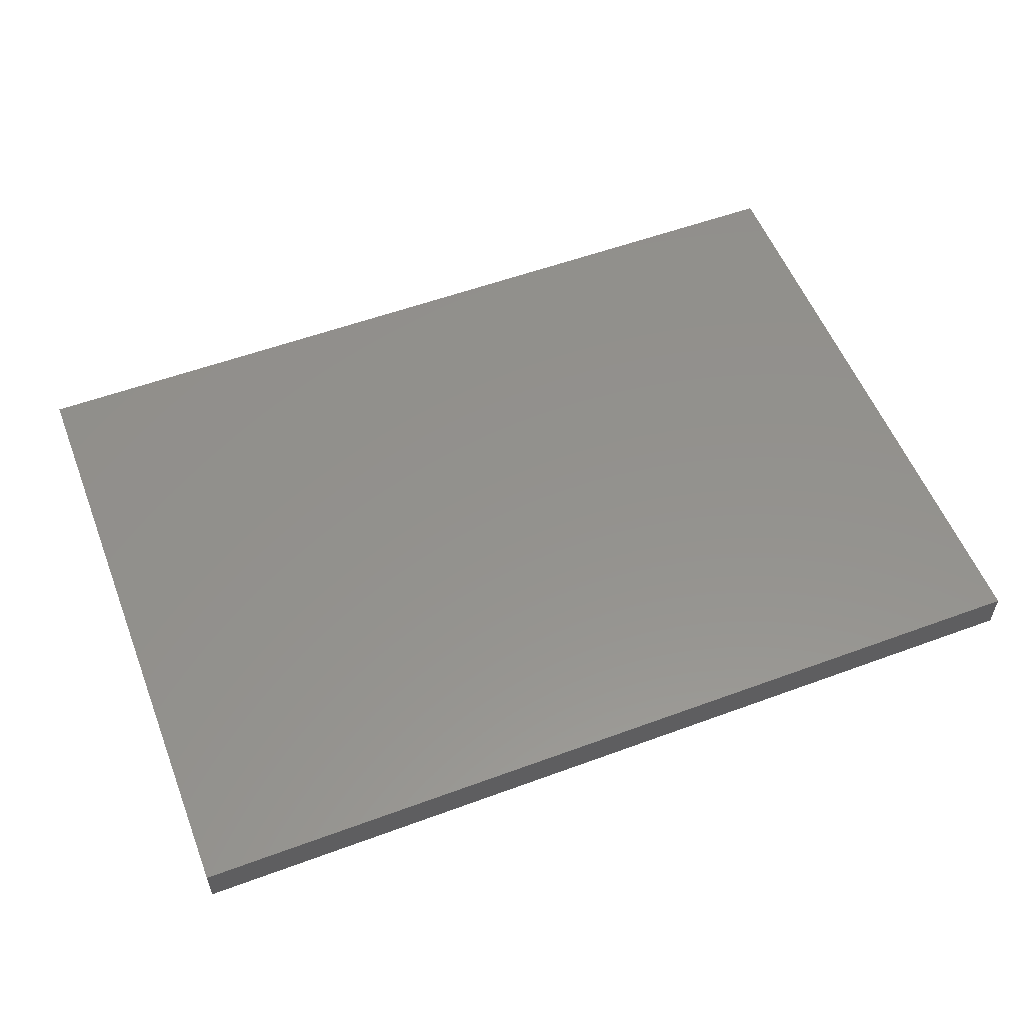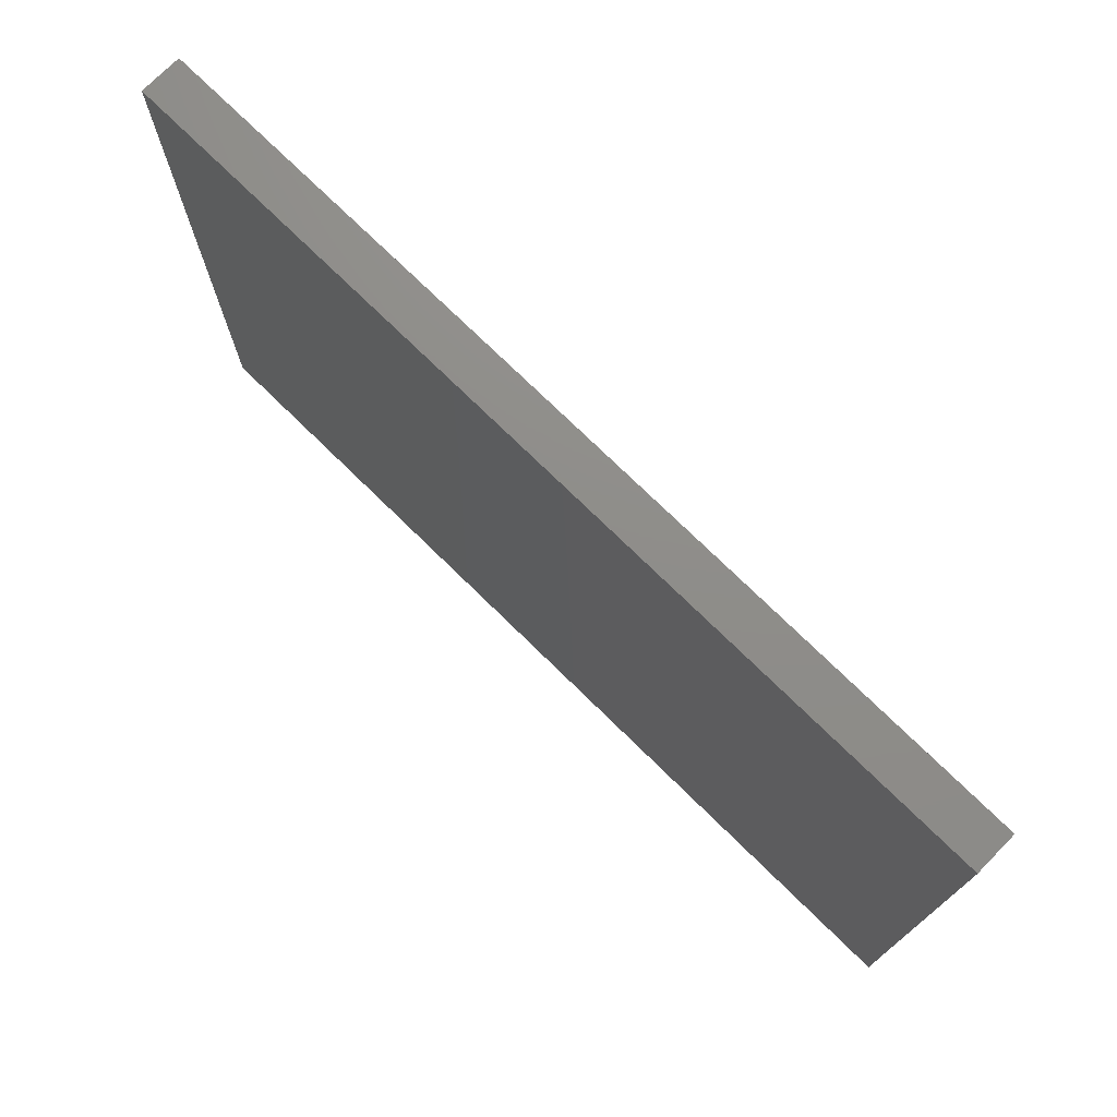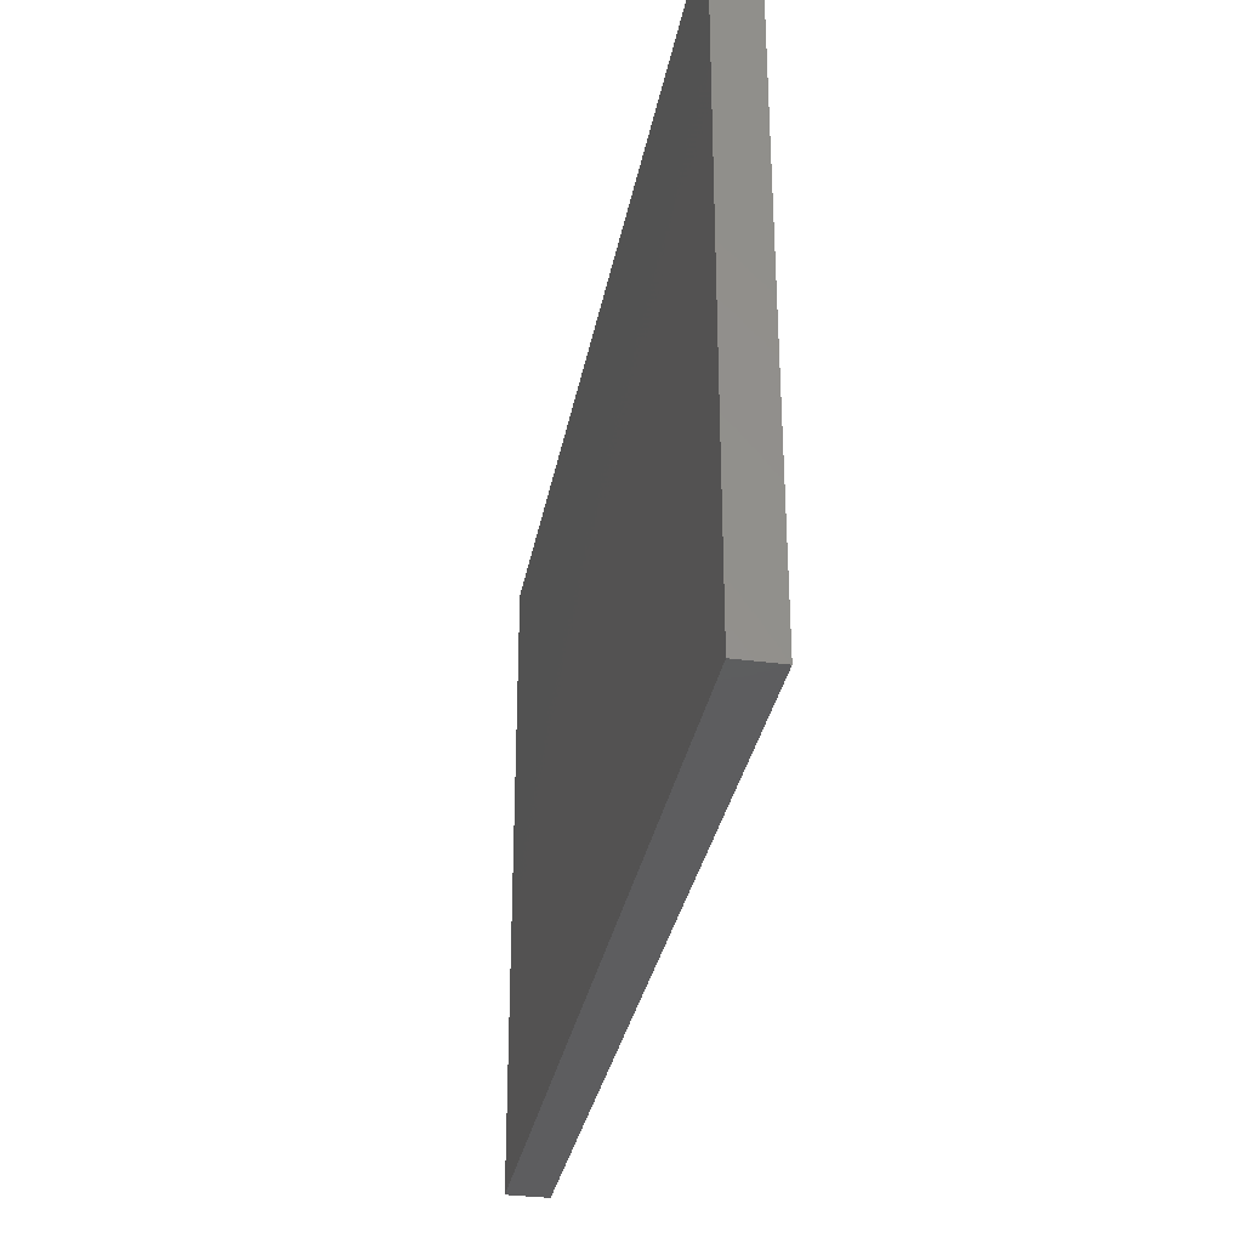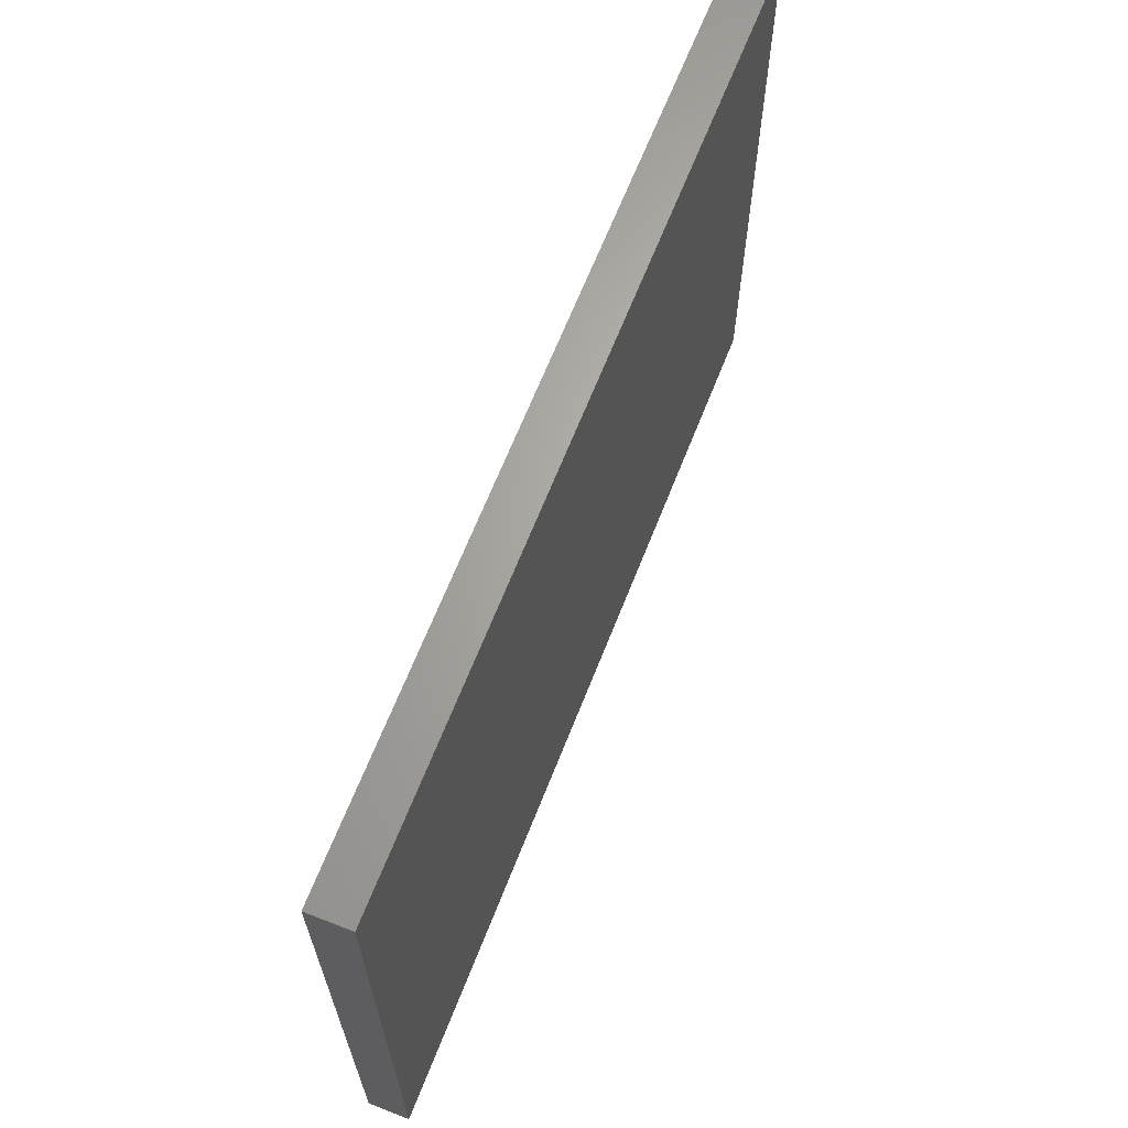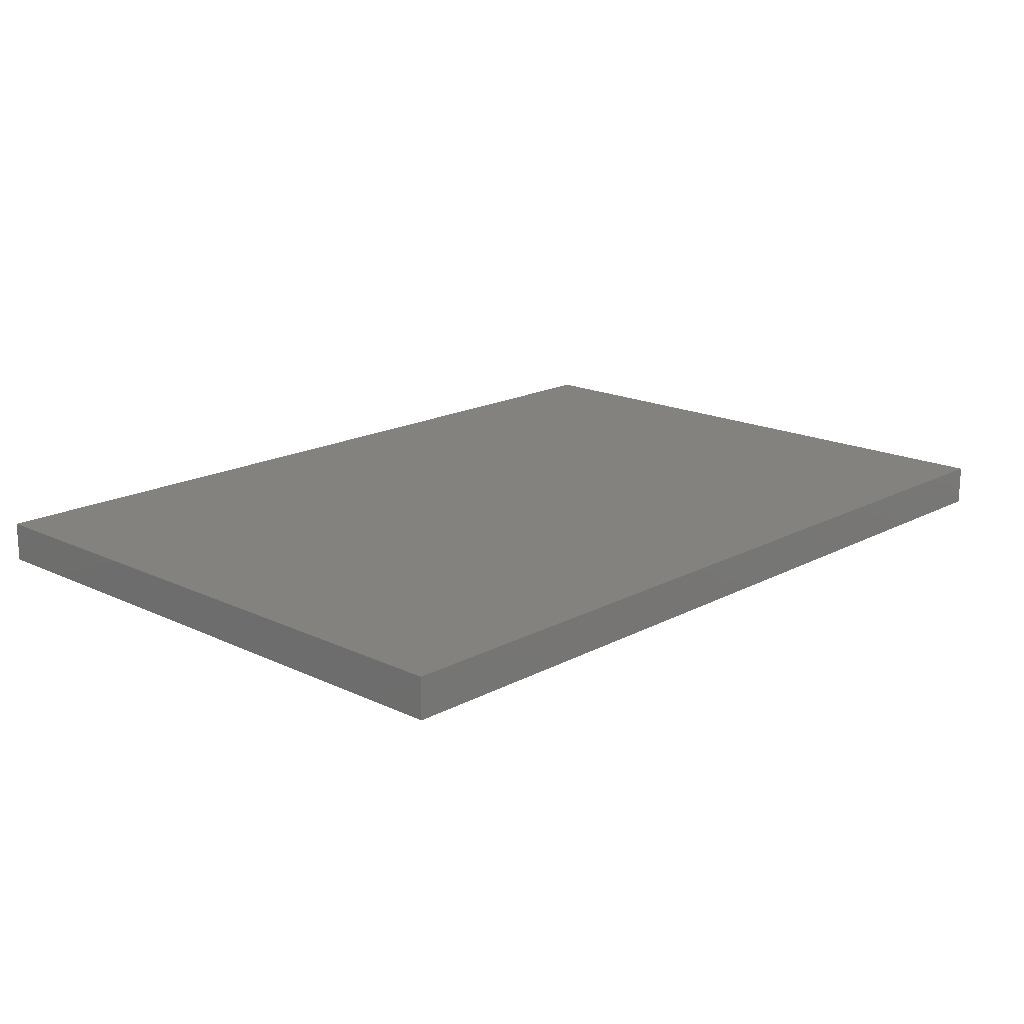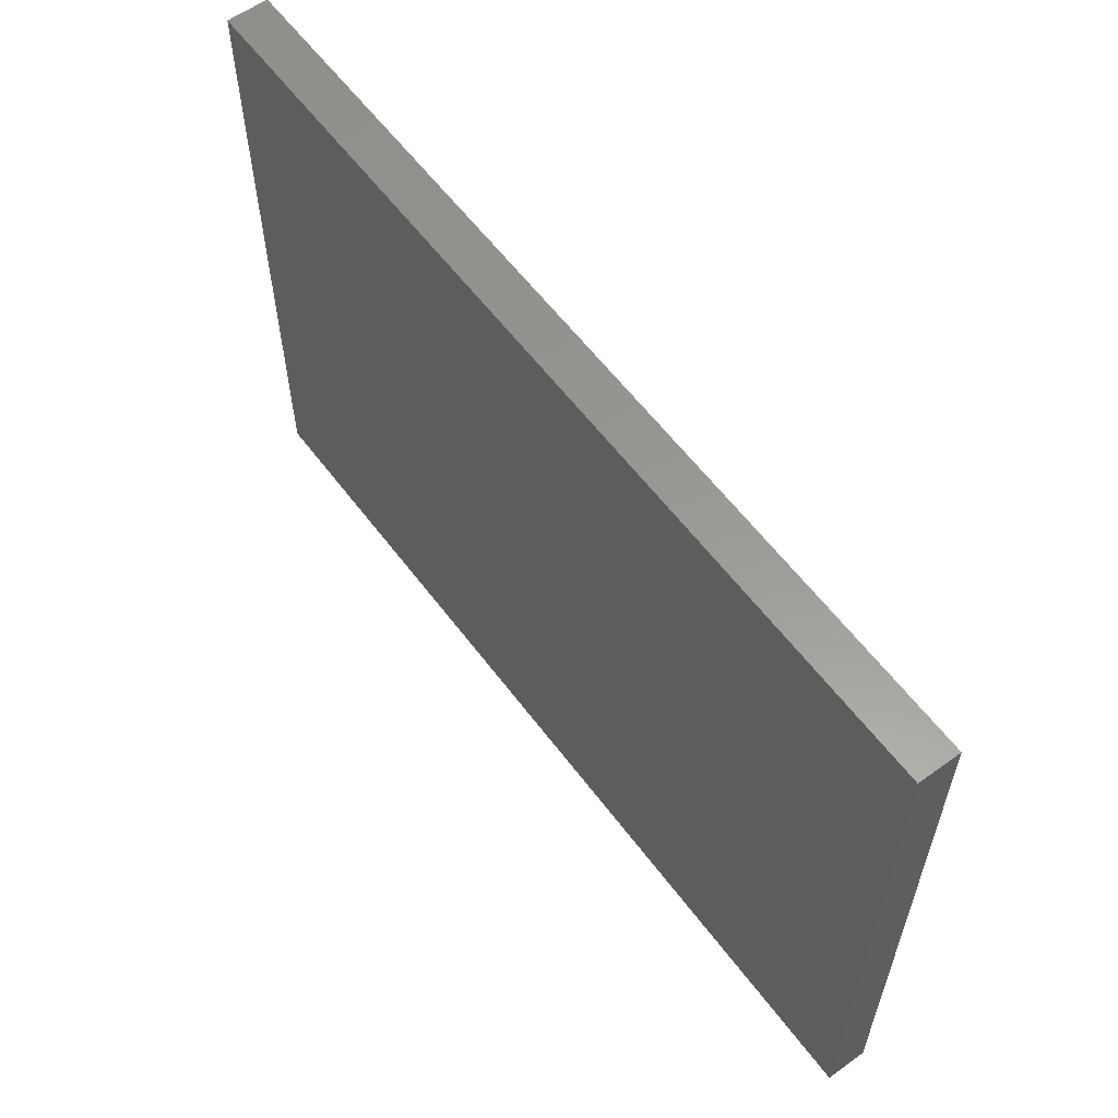
<metadata>
{"format":"stl","ext":"stl","renderer":"f3d","projection":"perspective","resolution":1024,"background":"white","views":[{"elev":55.4,"azim":-21.2,"up":"+Z"},{"elev":74.1,"azim":44.5,"up":"+Y"},{"elev":-33.1,"azim":79.4,"up":"+Y"},{"elev":65.4,"azim":111.4,"up":"+Y"},{"elev":17.3,"azim":133.4,"up":"+Z"},{"elev":59.1,"azim":53.4,"up":"+Y"}]}
</metadata>
<code>
# stl→obj: 8 verts, 12 faces
v -110 -77.5 5
v -110 77.5 5
v -110 -77.5 -5
v -110 77.5 -5
v 110 -77.5 5
v 110 77.5 5
v 110 -77.5 -5
v 110 77.5 -5
f 1 2 3
f 3 2 4
f 1 5 6
f 2 1 6
f 3 7 5
f 1 3 5
f 4 8 3
f 3 8 7
f 2 6 4
f 4 6 8
f 7 8 6
f 5 7 6

</code>
